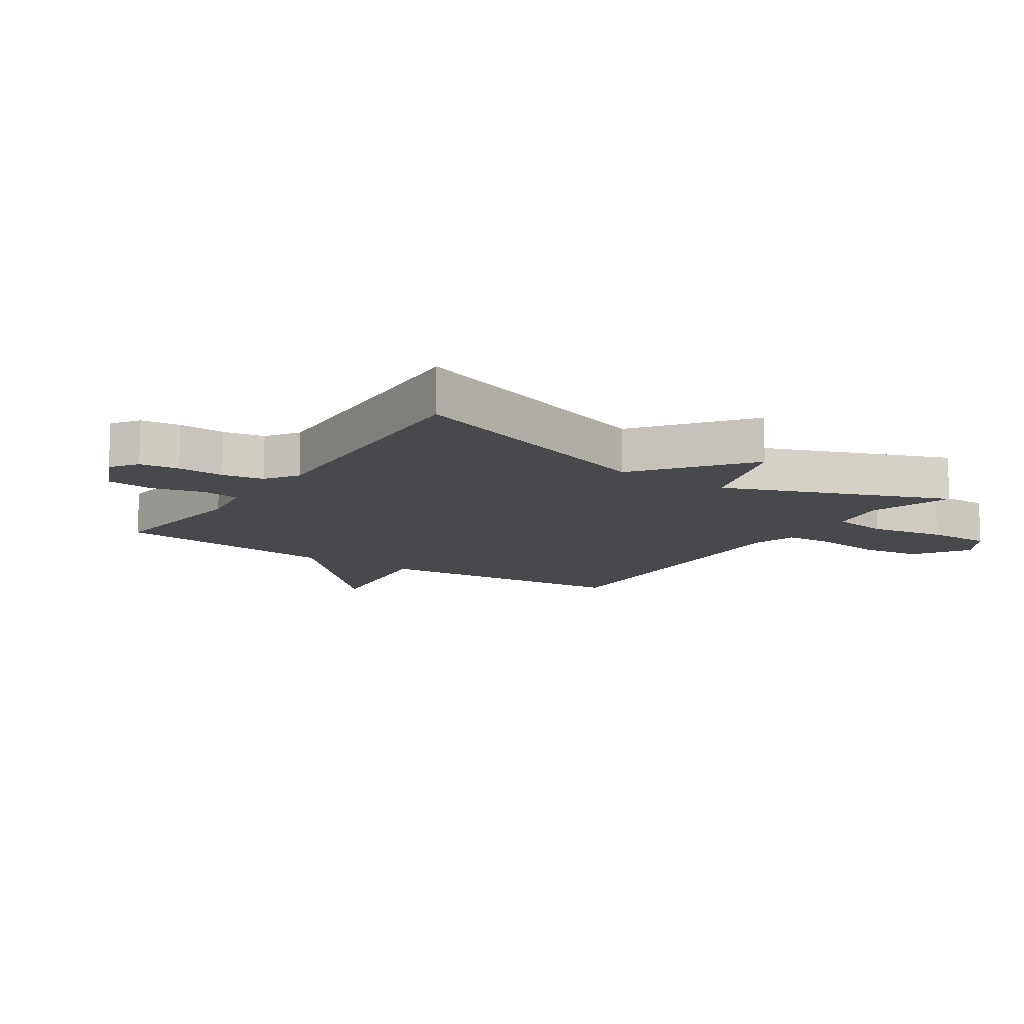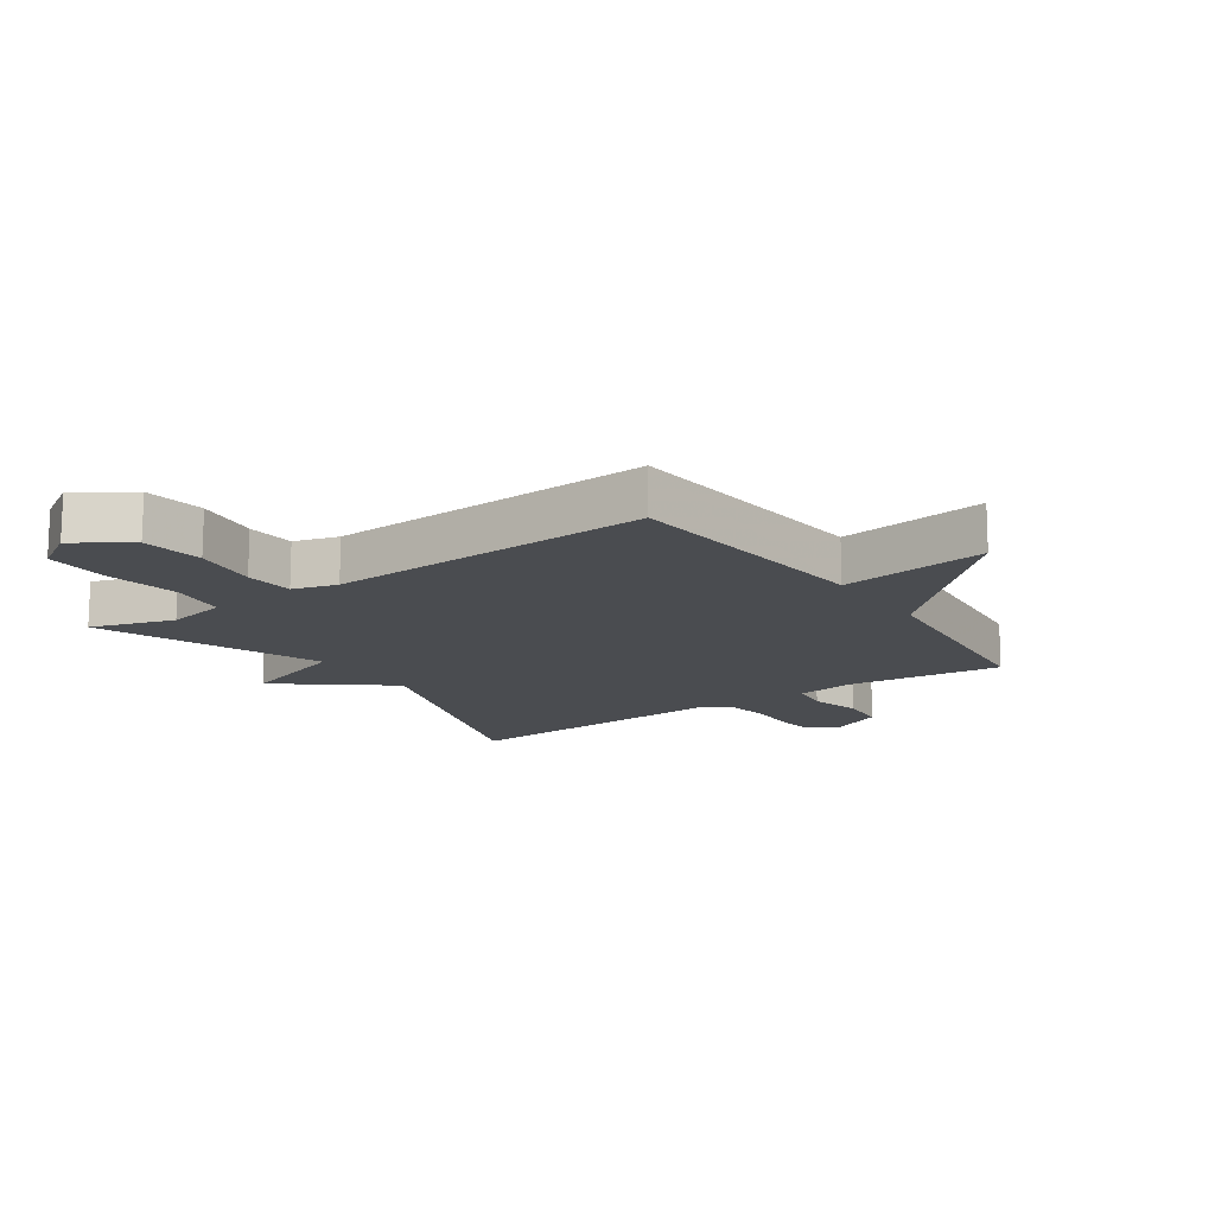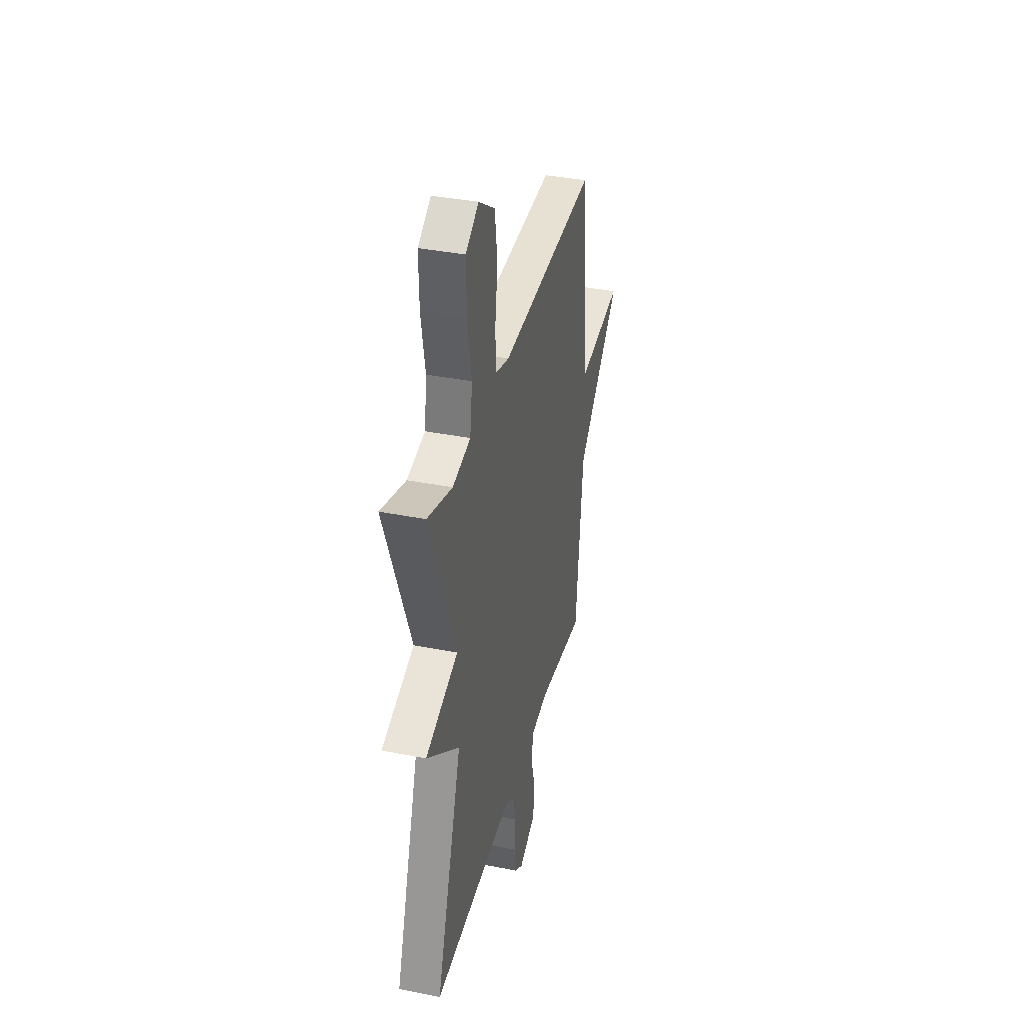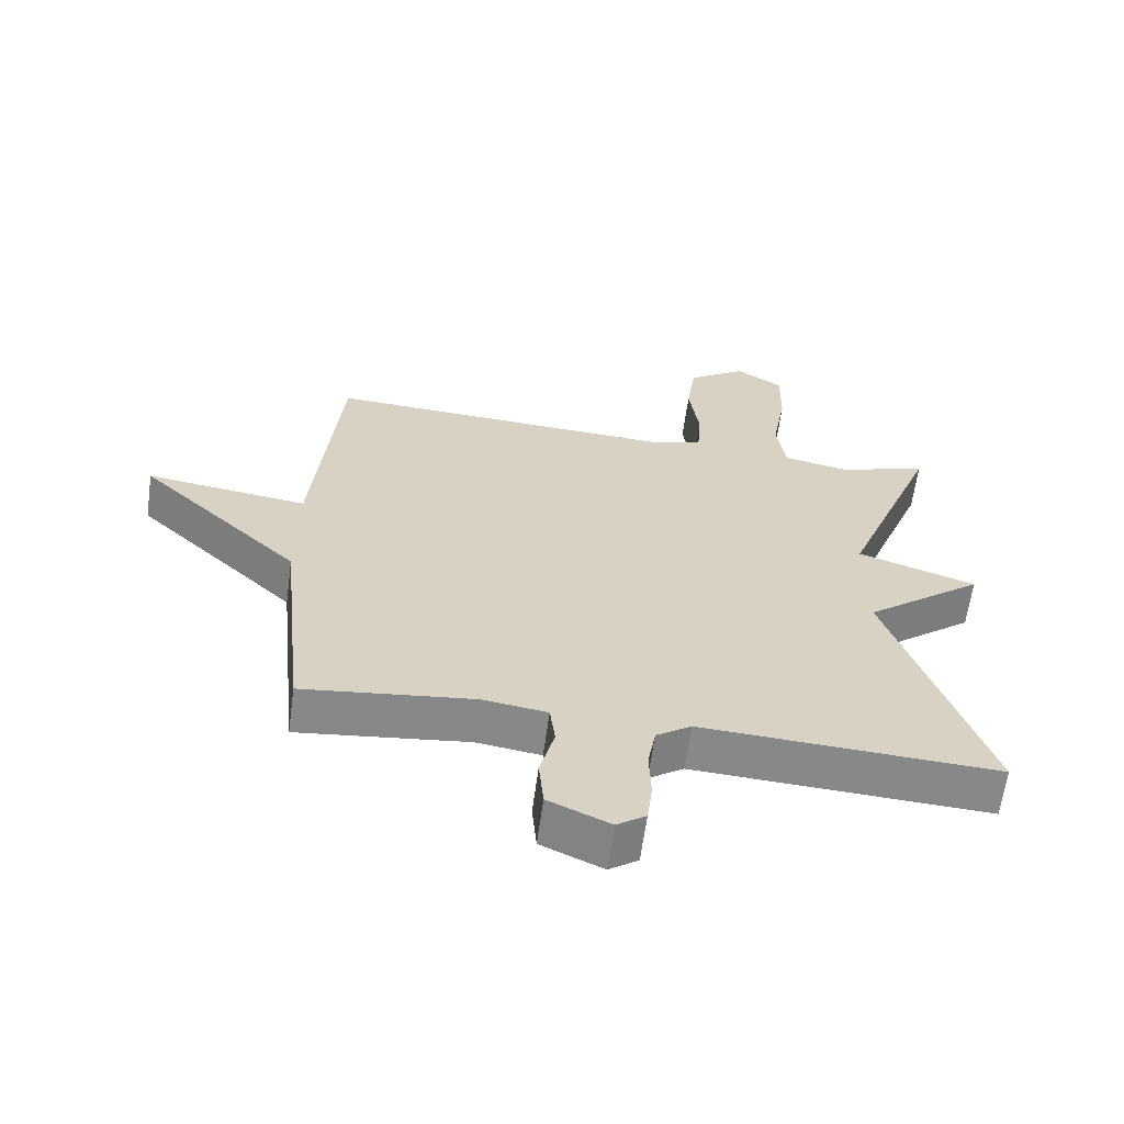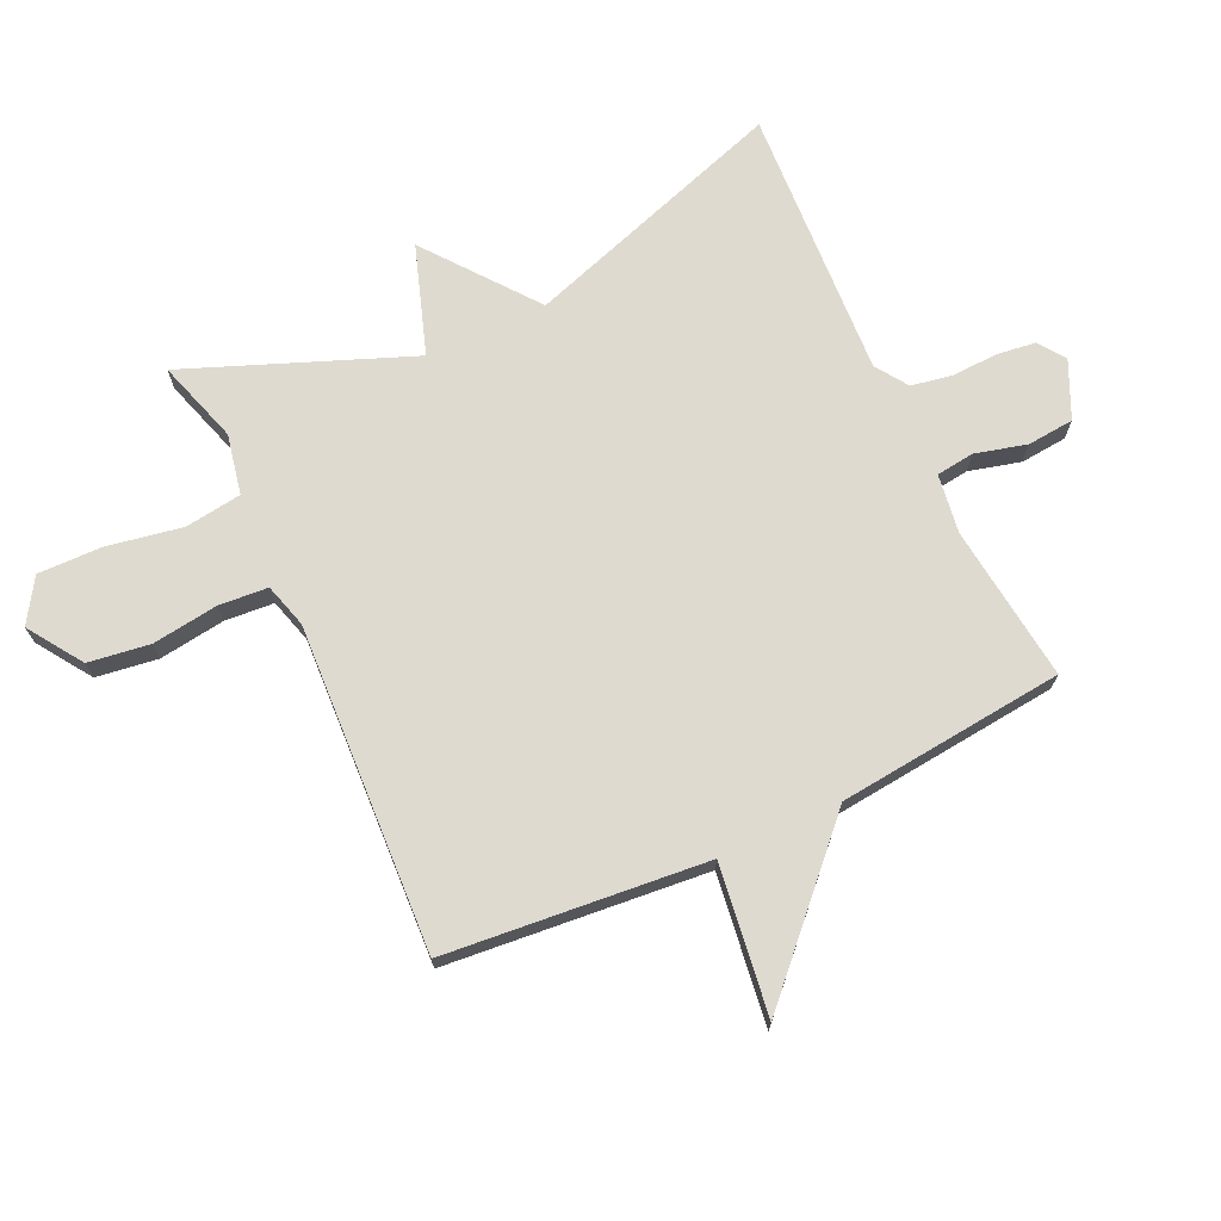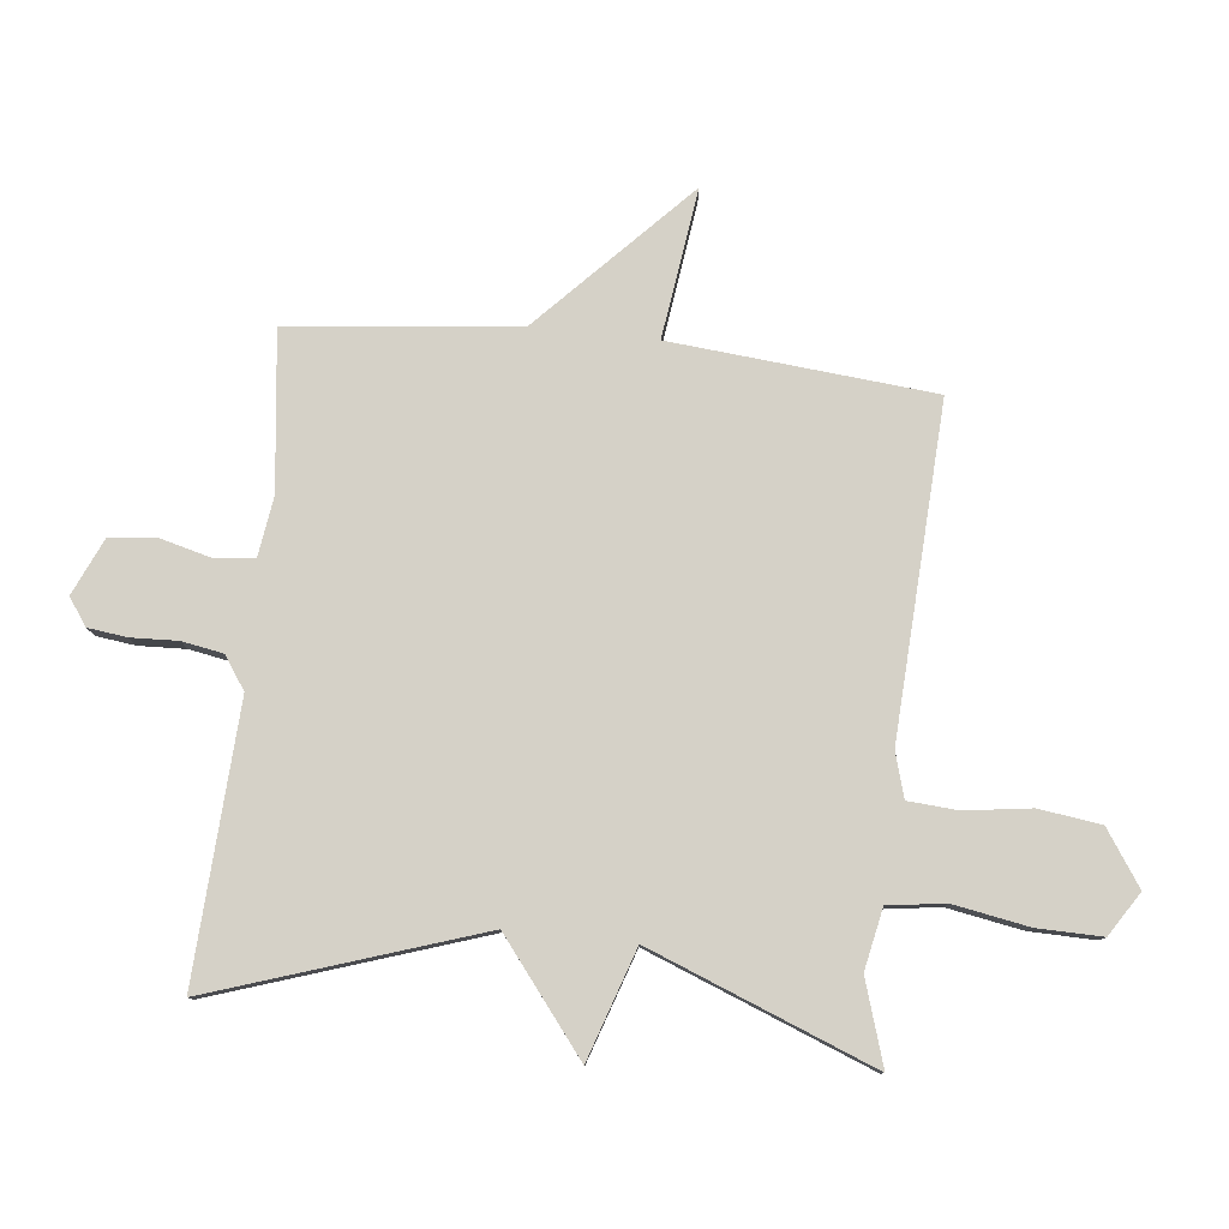
<metadata>
{"format":"obj","ext":"obj","renderer":"f3d","projection":"perspective","resolution":1024,"background":"white","views":[{"elev":-12.1,"azim":-123.8,"up":"+Y"},{"elev":-14.7,"azim":34.6,"up":"+Y"},{"elev":37.2,"azim":-75.7,"up":"+Z"},{"elev":-62.9,"azim":172.3,"up":"+Z"},{"elev":70.9,"azim":65.1,"up":"+Y"},{"elev":79.4,"azim":-83.9,"up":"+Y"}]}
</metadata>
<code>
v 0.5 0.07 0.5
v 0.539 0.07 0.072
v 0.783 0.07 0.105
v 0.539 0.07 -0.128
v 0.5 0.07 -0.5
v 0.243 0.07 -0.47
v 0.146 0.07 -0.484
v 0.138 0.07 -0.547
v 0.16 0.07 -0.631
v 0.153 0.07 -0.708
v 0.06 0.07 -0.75
v 0.016 0.07 -0.719
v 0.008 0.07 -0.655
v 0.011 0.07 -0.579
v -0.001 0.07 -0.512
v -0.054 0.07 -0.476
v -0.5 0.07 -0.5
v -0.356 0.07 -0.066
v -0.535 0.07 0.074
v -0.356 0.07 0.134
v -0.5 0.07 0.5
v -0.363 0.07 0.457
v -0.264 0.07 0.477
v -0.251 0.07 0.57
v -0.273 0.07 0.693
v -0.275 0.07 0.799
v -0.204 0.07 0.844
v -0.115 0.07 0.784
v -0.101 0.07 0.683
v -0.116 0.07 0.575
v -0.11 0.07 0.494
v -0.037 0.07 0.473
v 0.5 0 0.5
v 0.539 0 0.072
v 0.783 0 0.105
v 0.539 0 -0.128
v 0.5 0 -0.5
v 0.243 0 -0.47
v 0.146 0 -0.484
v 0.138 0 -0.547
v 0.16 0 -0.631
v 0.153 0 -0.708
v 0.06 0 -0.75
v 0.016 0 -0.719
v 0.008 0 -0.655
v 0.011 0 -0.579
v -0.001 0 -0.512
v -0.054 0 -0.476
v -0.5 0 -0.5
v -0.356 0 -0.066
v -0.535 0 0.074
v -0.356 0 0.134
v -0.5 0 0.5
v -0.363 0 0.457
v -0.264 0 0.477
v -0.251 0 0.57
v -0.273 0 0.693
v -0.275 0 0.799
v -0.204 0 0.844
v -0.115 0 0.784
v -0.101 0 0.683
v -0.116 0 0.575
v -0.11 0 0.494
v -0.037 0 0.473
f 28 29 30
f 27 28 30
f 26 27 30
f 25 26 30
f 24 25 30
f 23 24 30 31
f 22 23 31 32
f 20 21 22
f 18 19 20
f 16 17 18
f 15 16 18 20
f 12 13 14
f 11 12 14
f 10 11 14
f 9 10 14
f 8 9 14
f 7 8 14 15
f 4 5 6
f 4 6 7
f 4 7 15
f 3 4 15
f 2 3 15
f 2 15 20
f 1 2 20
f 32 1 20
f 20 22 32
f 62 61 60
f 62 60 59
f 62 59 58
f 62 58 57
f 62 57 56
f 63 62 56 55
f 64 63 55 54
f 54 53 52
f 52 51 50
f 50 49 48
f 52 50 48 47
f 46 45 44
f 46 44 43
f 46 43 42
f 46 42 41
f 46 41 40
f 47 46 40 39
f 38 37 36
f 39 38 36
f 47 39 36
f 47 36 35
f 47 35 34
f 52 47 34
f 52 34 33
f 52 33 64
f 64 54 52
f 1 33 34 2
f 2 34 35 3
f 3 35 36 4
f 4 36 37 5
f 5 37 38 6
f 6 38 39 7
f 7 39 40 8
f 8 40 41 9
f 9 41 42 10
f 10 42 43 11
f 11 43 44 12
f 12 44 45 13
f 13 45 46 14
f 14 46 47 15
f 15 47 48 16
f 16 48 49 17
f 17 49 50 18
f 18 50 51 19
f 19 51 52 20
f 20 52 53 21
f 21 53 54 22
f 22 54 55 23
f 23 55 56 24
f 24 56 57 25
f 25 57 58 26
f 26 58 59 27
f 27 59 60 28
f 28 60 61 29
f 29 61 62 30
f 30 62 63 31
f 31 63 64 32
f 32 64 33 1

</code>
